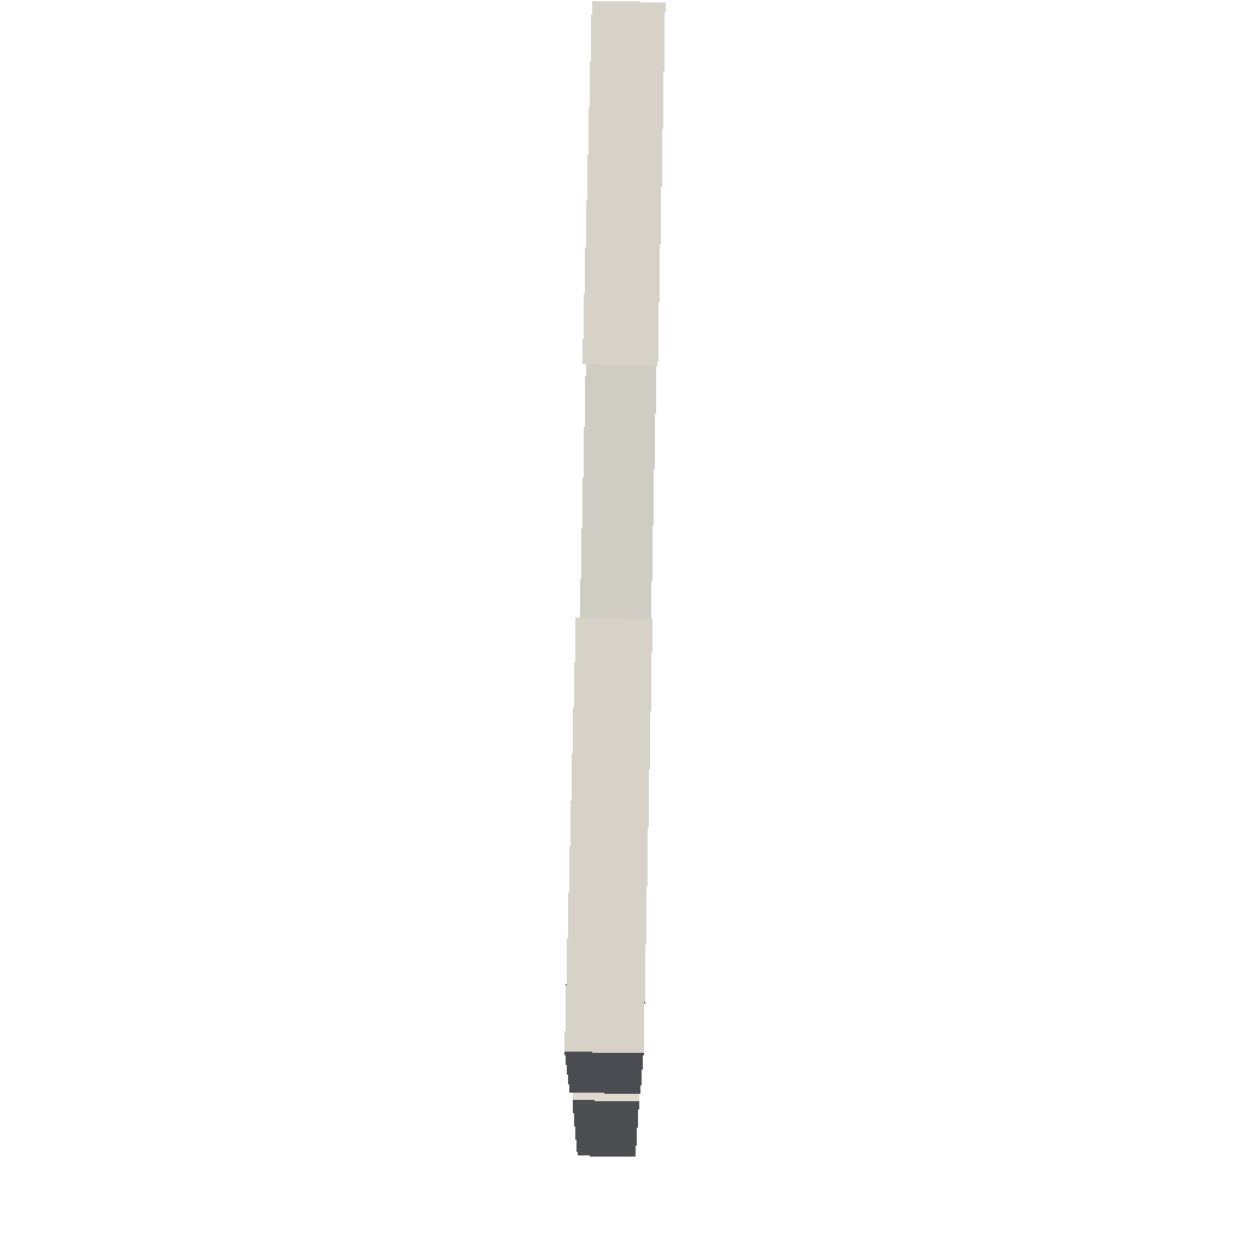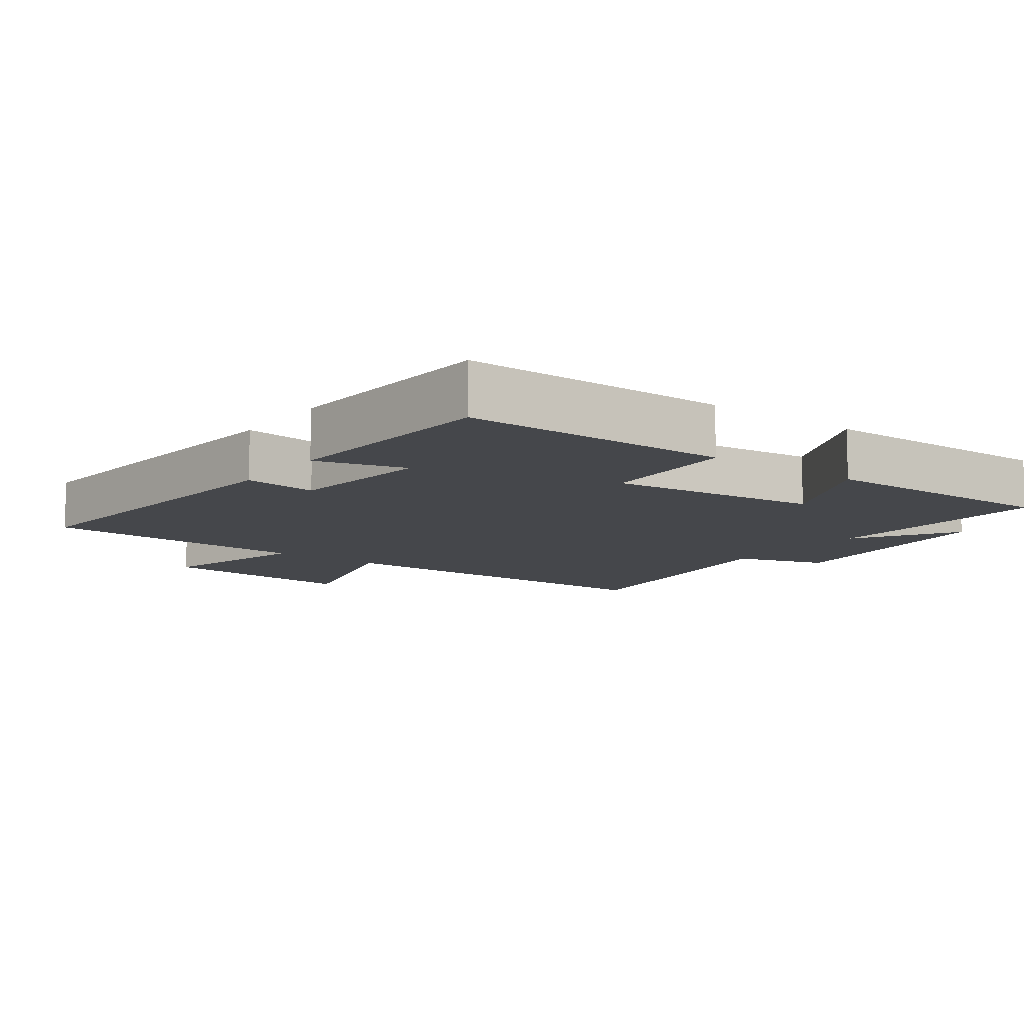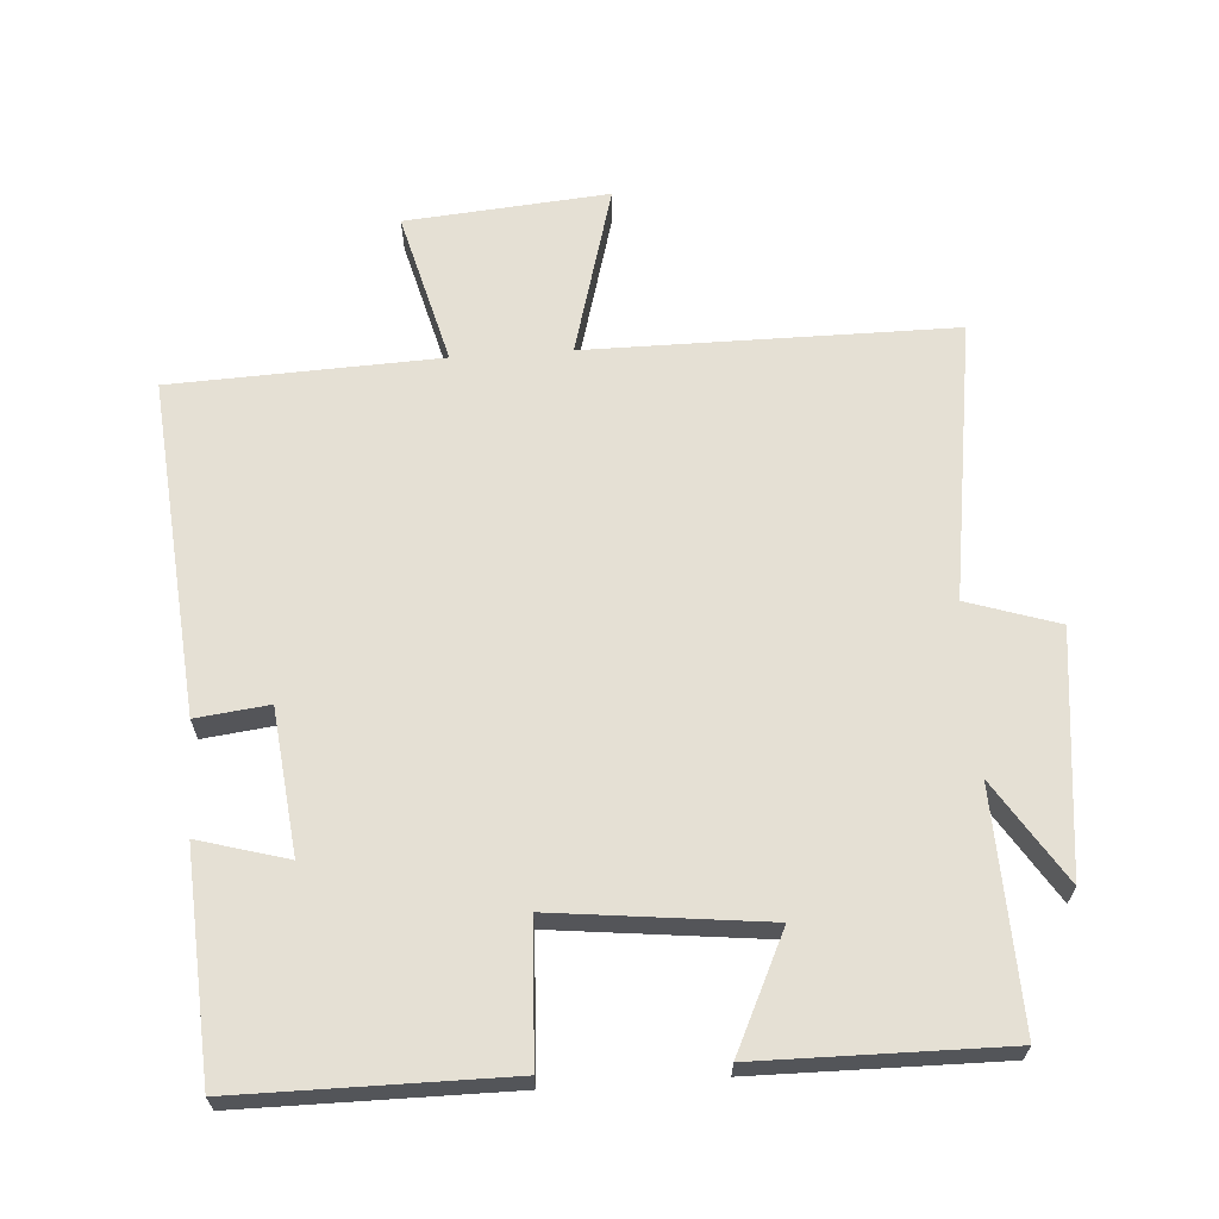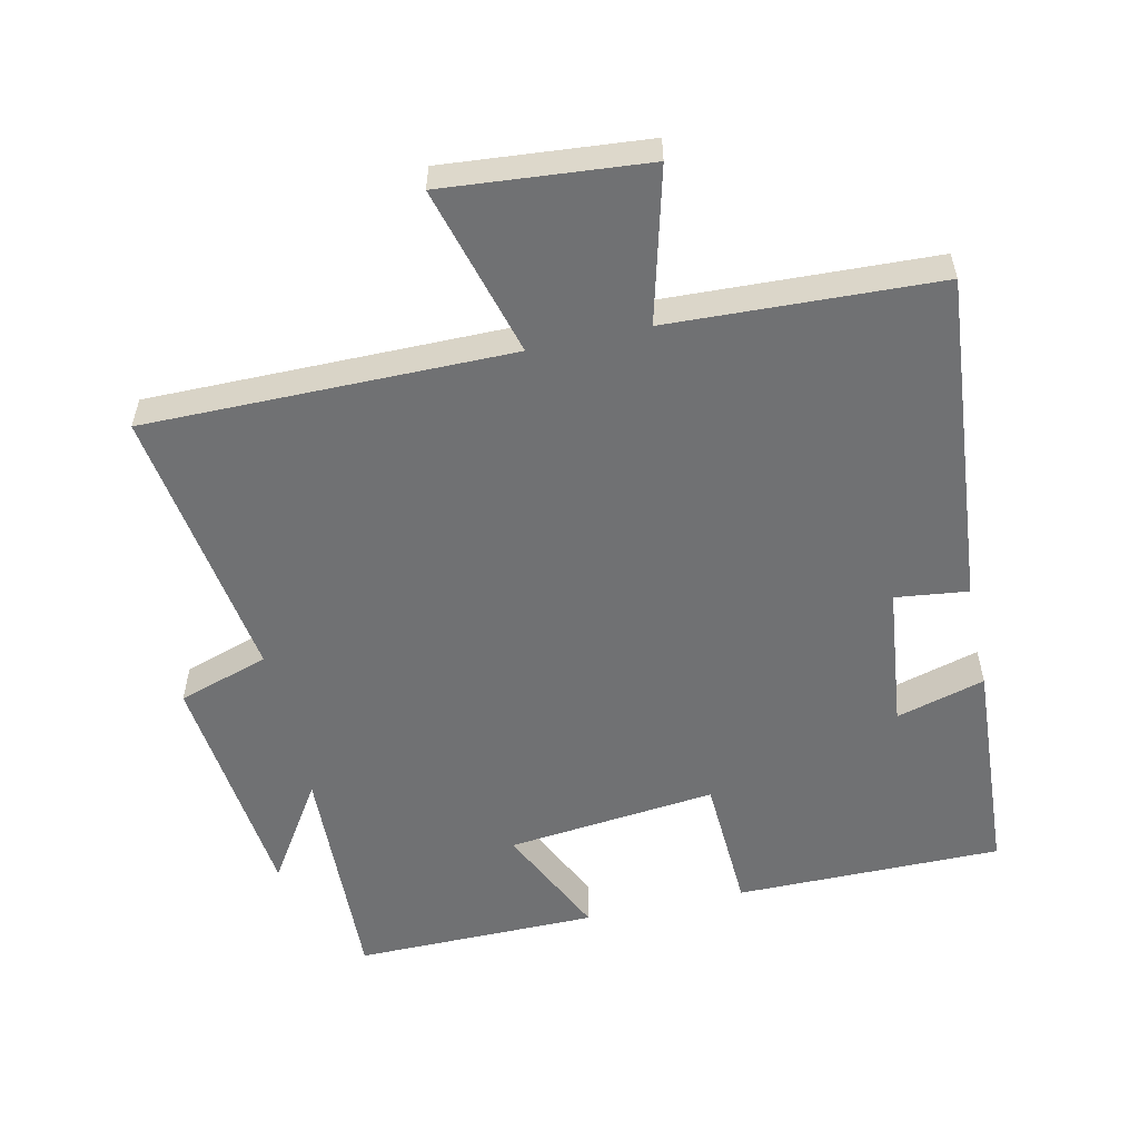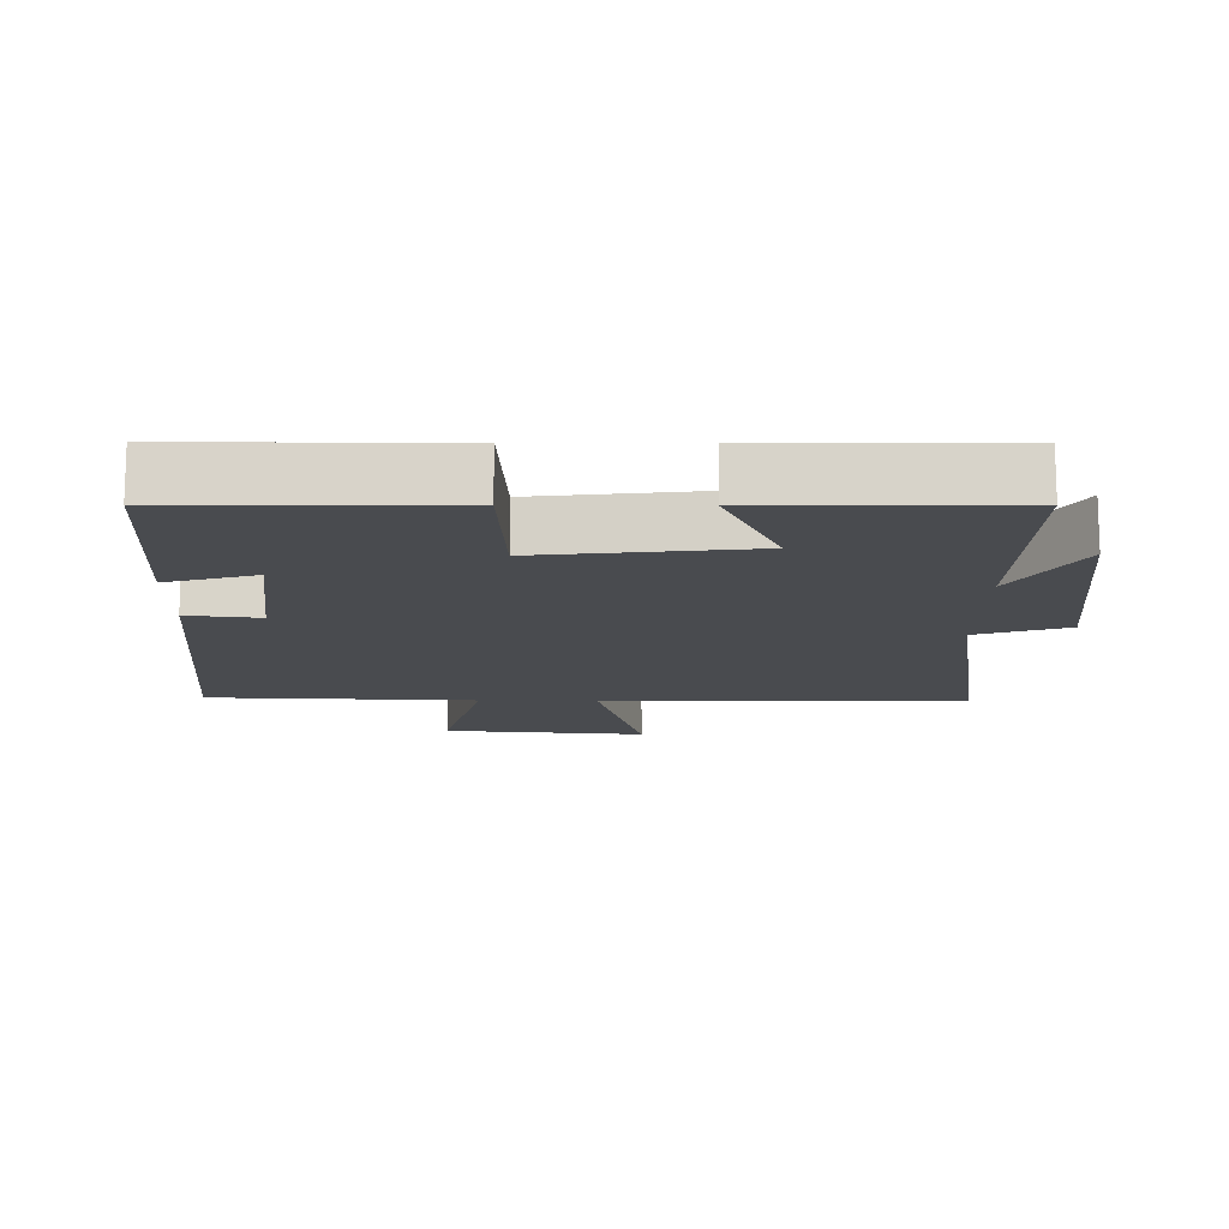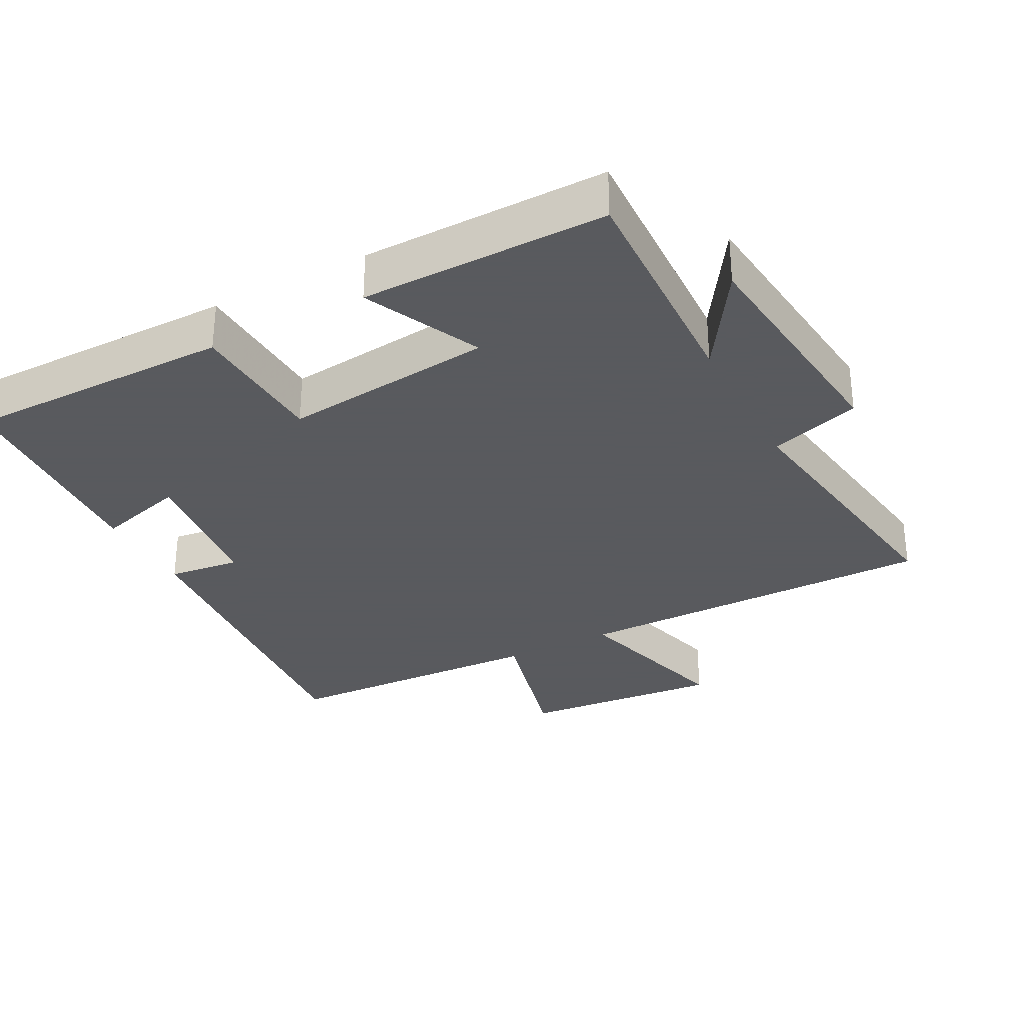
<metadata>
{"format":"obj","ext":"obj","renderer":"f3d","projection":"perspective","resolution":1024,"background":"white","views":[{"elev":78.1,"azim":-88.7,"up":"+Z"},{"elev":-10.4,"azim":-36.4,"up":"+Y"},{"elev":65.2,"azim":-3.8,"up":"+Y"},{"elev":-55.2,"azim":-167.5,"up":"+Y"},{"elev":-13.9,"azim":-0.3,"up":"+Y"},{"elev":-31.2,"azim":27.8,"up":"+Y"}]}
</metadata>
<code>
v -0.48 0.07 0.5
v -0.087 0.07 0.5
v -0.077 0.07 0.296
v 0.233 0.07 0.33
v 0.153 0.07 0.5
v 0.513 0.07 0.503
v 0.5 0.07 0.158
v 0.596 0.07 0.307
v 0.634 0.07 -0.047
v 0.5 0.07 -0.09
v 0.56 0.07 -0.501
v 0.021 0.07 -0.5
v 0.09 0.07 -0.751
v -0.208 0.07 -0.725
v -0.149 0.07 -0.5
v -0.544 0.07 -0.483
v -0.5 0.07 0.01
v -0.393 0.07 -0.003
v -0.369 0.07 0.209
v -0.5 0.07 0.172
v -0.48 0 0.5
v -0.087 0 0.5
v -0.077 0 0.296
v 0.233 0 0.33
v 0.153 0 0.5
v 0.513 0 0.503
v 0.5 0 0.158
v 0.596 0 0.307
v 0.634 0 -0.047
v 0.5 0 -0.09
v 0.56 0 -0.501
v 0.021 0 -0.5
v 0.09 0 -0.751
v -0.208 0 -0.725
v -0.149 0 -0.5
v -0.544 0 -0.483
v -0.5 0 0.01
v -0.393 0 -0.003
v -0.369 0 0.209
v -0.5 0 0.172
f 1 2 3
f 20 1 3
f 19 20 3
f 18 19 3 4
f 15 16 17 18
f 15 18 4
f 12 13 14 15
f 12 15 4
f 10 11 12 4
f 7 8 9 10
f 7 10 4 5
f 5 6 7
f 23 22 21
f 23 21 40
f 23 40 39
f 24 23 39 38
f 38 37 36 35
f 24 38 35
f 35 34 33 32
f 24 35 32
f 24 32 31 30
f 30 29 28 27
f 25 24 30 27
f 27 26 25
f 1 21 22 2
f 2 22 23 3
f 3 23 24 4
f 4 24 25 5
f 5 25 26 6
f 6 26 27 7
f 7 27 28 8
f 8 28 29 9
f 9 29 30 10
f 10 30 31 11
f 11 31 32 12
f 12 32 33 13
f 13 33 34 14
f 14 34 35 15
f 15 35 36 16
f 16 36 37 17
f 17 37 38 18
f 18 38 39 19
f 19 39 40 20
f 20 40 21 1

</code>
